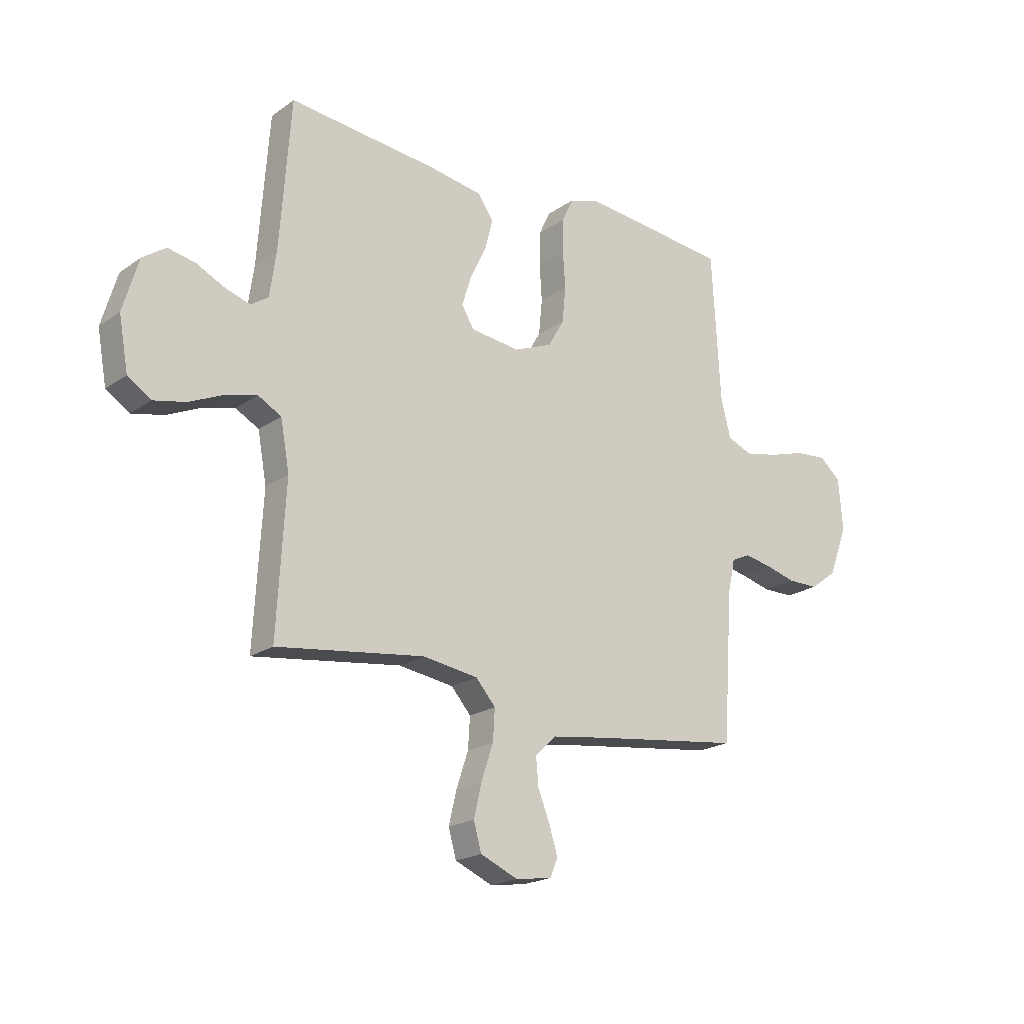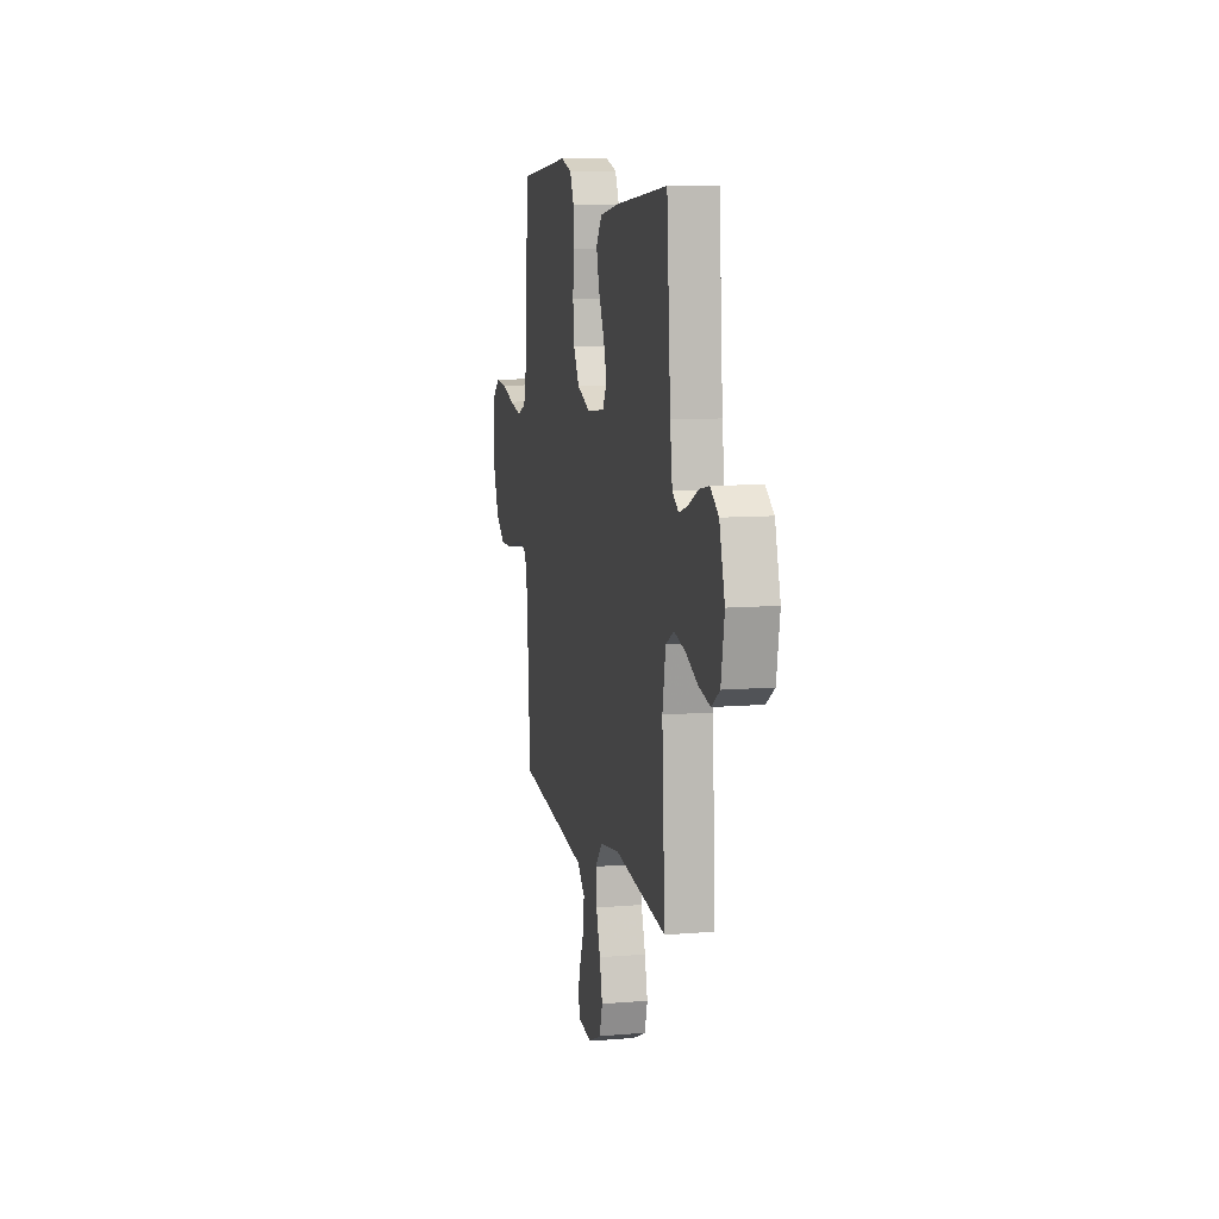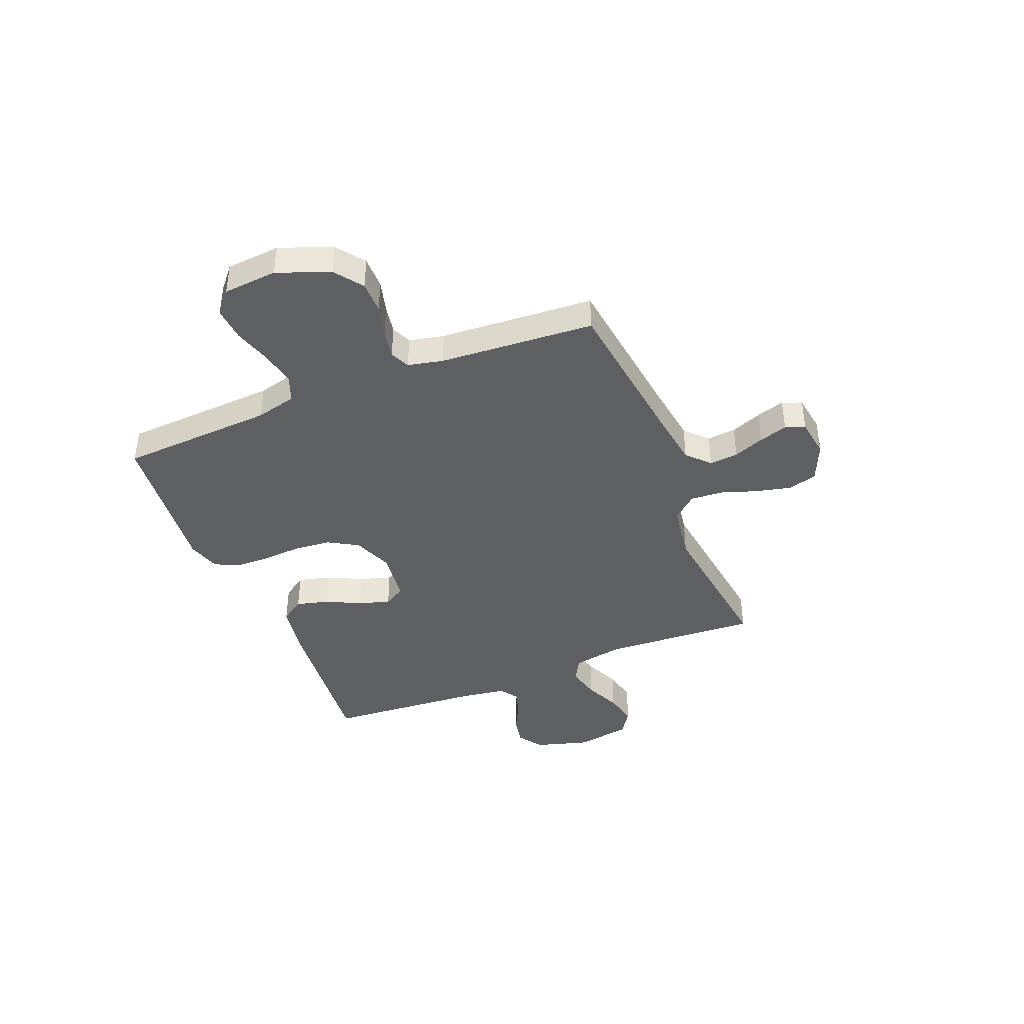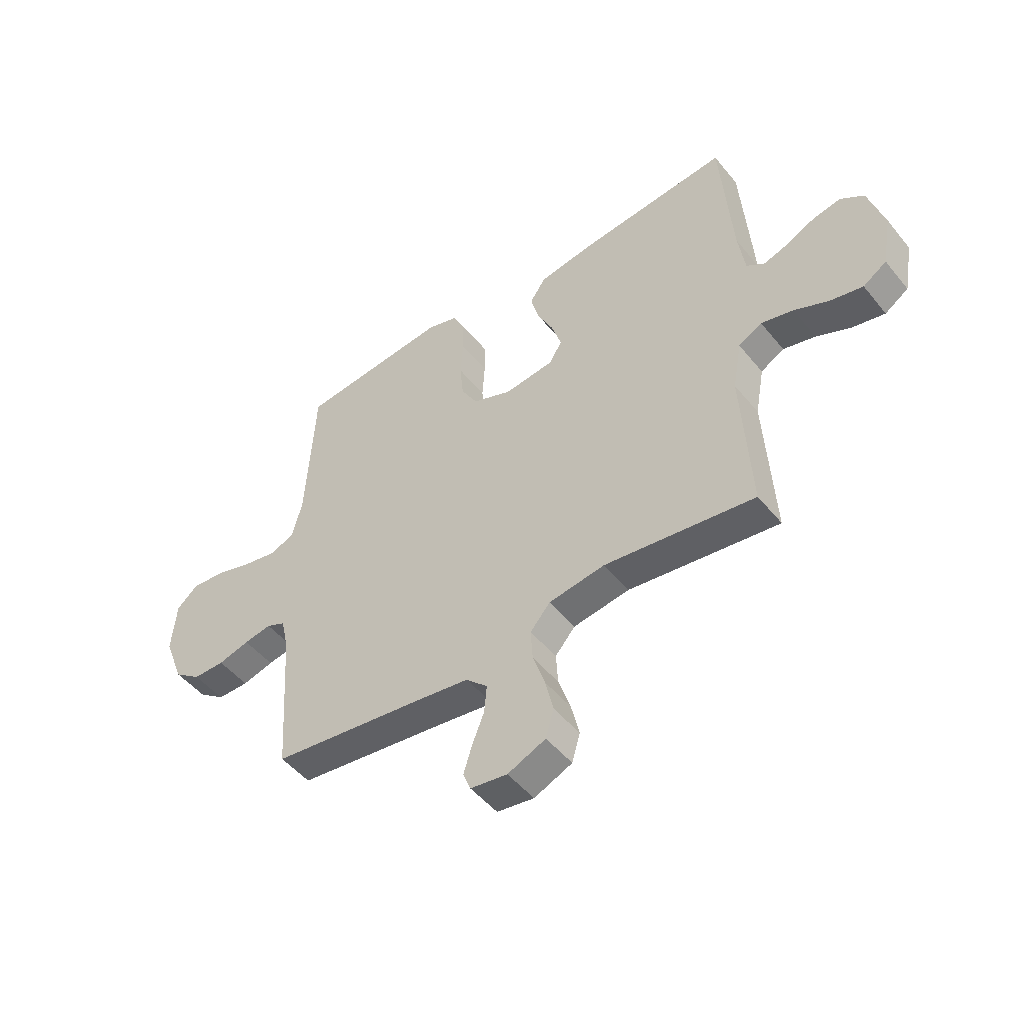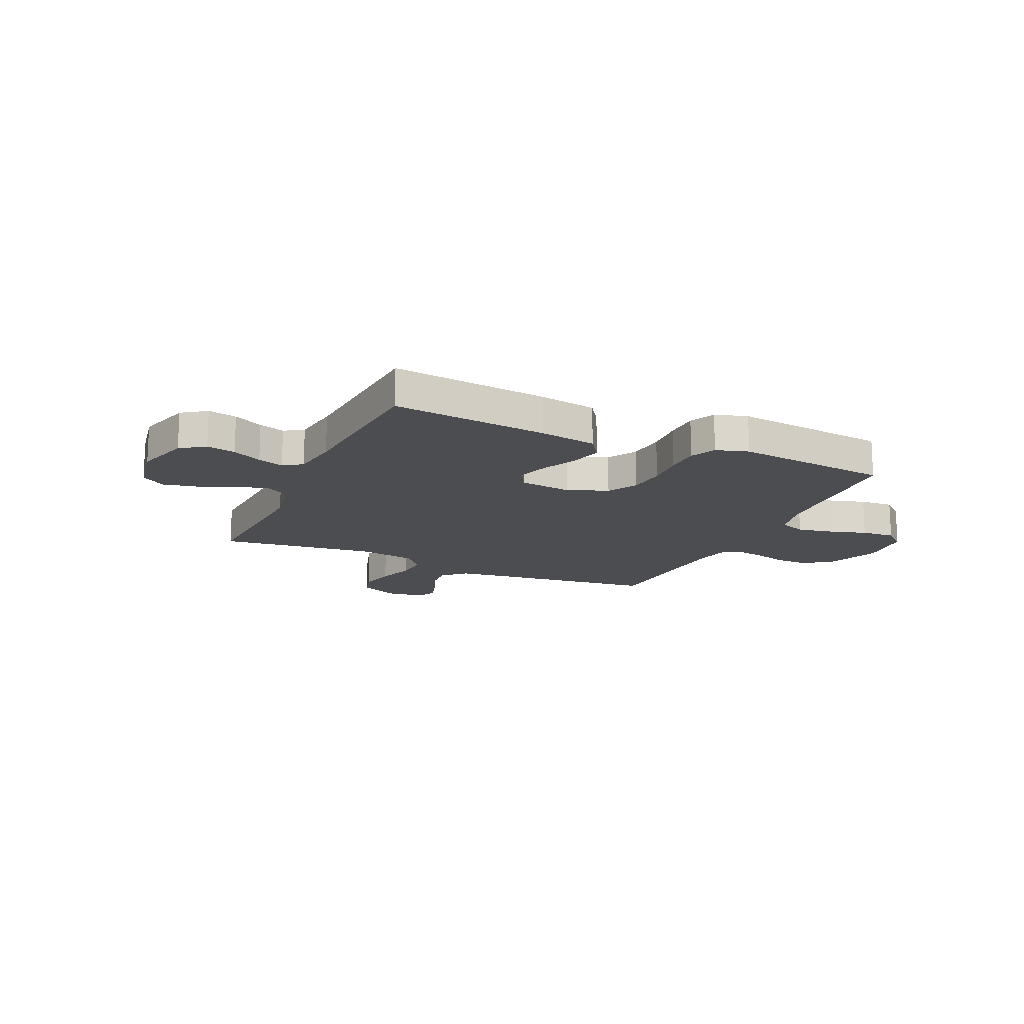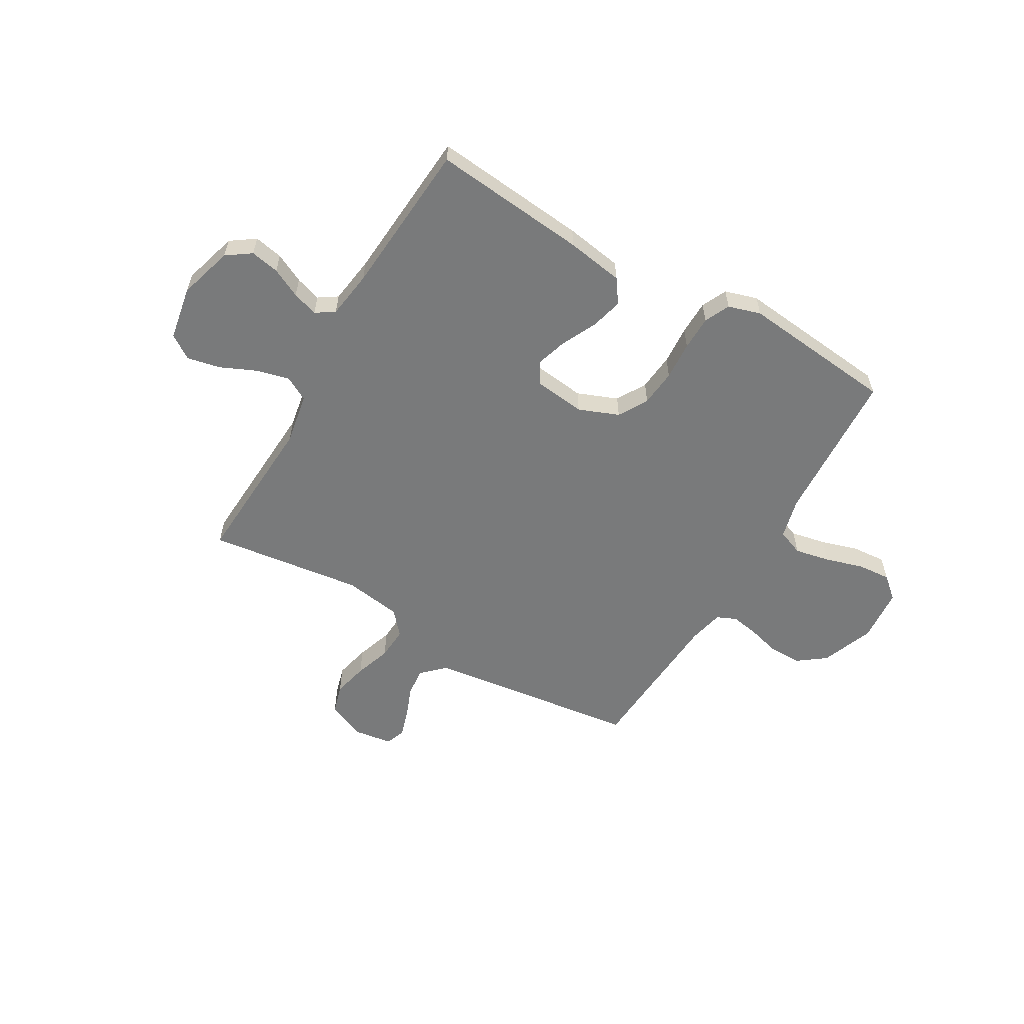
<metadata>
{"format":"obj","ext":"obj","renderer":"f3d","projection":"perspective","resolution":1024,"background":"white","views":[{"elev":-20.1,"azim":-38.5,"up":"+Z"},{"elev":9.7,"azim":-102.1,"up":"+Z"},{"elev":-41.1,"azim":112.0,"up":"+Y"},{"elev":-49.1,"azim":-142.6,"up":"+Z"},{"elev":-15.9,"azim":-24.5,"up":"+Y"},{"elev":-58.0,"azim":-30.2,"up":"+Y"}]}
</metadata>
<code>
v -0.5 0.07 -0.5
v -0.483 0.07 -0.2
v -0.501 0.07 -0.101
v -0.548 0.07 -0.075
v -0.612 0.07 -0.091
v -0.681 0.07 -0.122
v -0.746 0.07 -0.136
v -0.793 0.07 -0.105
v -0.812 0.07 0
v -0.781 0.07 0.106
v -0.734 0.07 0.139
v -0.678 0.07 0.128
v -0.621 0.07 0.1
v -0.571 0.07 0.084
v -0.535 0.07 0.108
v -0.522 0.07 0.2
v -0.5 0.07 0.5
v -0.2 0.07 0.47
v -0.089 0.07 0.452
v -0.057 0.07 0.406
v -0.073 0.07 0.344
v -0.106 0.07 0.276
v -0.125 0.07 0.215
v -0.1 0.07 0.173
v 0 0.07 0.161
v 0.078 0.07 0.192
v 0.111 0.07 0.249
v 0.118 0.07 0.321
v 0.113 0.07 0.396
v 0.114 0.07 0.463
v 0.137 0.07 0.512
v 0.2 0.07 0.531
v 0.5 0.07 0.5
v 0.517 0.07 0.2
v 0.537 0.07 0.121
v 0.588 0.07 0.101
v 0.657 0.07 0.115
v 0.73 0.07 0.137
v 0.795 0.07 0.142
v 0.838 0.07 0.105
v 0.847 0.07 0
v 0.808 0.07 -0.102
v 0.754 0.07 -0.142
v 0.691 0.07 -0.142
v 0.628 0.07 -0.125
v 0.573 0.07 -0.115
v 0.535 0.07 -0.132
v 0.52 0.07 -0.2
v 0.5 0.07 -0.5
v 0.2 0.07 -0.538
v 0.086 0.07 -0.554
v 0.043 0.07 -0.595
v 0.048 0.07 -0.651
v 0.072 0.07 -0.711
v 0.089 0.07 -0.766
v 0.074 0.07 -0.804
v 0 0.07 -0.815
v -0.076 0.07 -0.782
v -0.092 0.07 -0.726
v -0.076 0.07 -0.658
v -0.052 0.07 -0.587
v -0.048 0.07 -0.524
v -0.088 0.07 -0.478
v -0.2 0.07 -0.461
v -0.5 0 -0.5
v -0.483 0 -0.2
v -0.501 0 -0.101
v -0.548 0 -0.075
v -0.612 0 -0.091
v -0.681 0 -0.122
v -0.746 0 -0.136
v -0.793 0 -0.105
v -0.812 0 0
v -0.781 0 0.106
v -0.734 0 0.139
v -0.678 0 0.128
v -0.621 0 0.1
v -0.571 0 0.084
v -0.535 0 0.108
v -0.522 0 0.2
v -0.5 0 0.5
v -0.2 0 0.47
v -0.089 0 0.452
v -0.057 0 0.406
v -0.073 0 0.344
v -0.106 0 0.276
v -0.125 0 0.215
v -0.1 0 0.173
v 0 0 0.161
v 0.078 0 0.192
v 0.111 0 0.249
v 0.118 0 0.321
v 0.113 0 0.396
v 0.114 0 0.463
v 0.137 0 0.512
v 0.2 0 0.531
v 0.5 0 0.5
v 0.517 0 0.2
v 0.537 0 0.121
v 0.588 0 0.101
v 0.657 0 0.115
v 0.73 0 0.137
v 0.795 0 0.142
v 0.838 0 0.105
v 0.847 0 0
v 0.808 0 -0.102
v 0.754 0 -0.142
v 0.691 0 -0.142
v 0.628 0 -0.125
v 0.573 0 -0.115
v 0.535 0 -0.132
v 0.52 0 -0.2
v 0.5 0 -0.5
v 0.2 0 -0.538
v 0.086 0 -0.554
v 0.043 0 -0.595
v 0.048 0 -0.651
v 0.072 0 -0.711
v 0.089 0 -0.766
v 0.074 0 -0.804
v 0 0 -0.815
v -0.076 0 -0.782
v -0.092 0 -0.726
v -0.076 0 -0.658
v -0.052 0 -0.587
v -0.048 0 -0.524
v -0.088 0 -0.478
v -0.2 0 -0.461
f 58 59 60 61
f 56 57 58 61
f 56 61 62
f 53 54 55 56
f 53 56 62
f 52 53 62
f 51 52 62 63
f 48 49 50
f 47 48 50 51
f 42 43 44 45
f 42 45 46
f 41 42 46
f 40 41 46
f 37 38 39 40
f 36 37 40 46
f 35 36 46 47
f 31 32 33 34
f 28 29 30 31
f 27 28 31 34
f 26 27 34 35
f 19 20 21 22
f 19 22 23
f 16 17 18 19
f 15 16 19 23
f 14 15 23 24
f 10 11 12 13
f 10 13 14
f 9 10 14
f 5 6 7 8
f 4 5 8 9
f 64 1 2
f 63 64 2 3
f 47 51 63 3
f 25 26 35 47
f 4 9 14 24
f 24 25 47
f 3 4 24 47
f 125 124 123 122
f 125 122 121 120
f 126 125 120
f 120 119 118 117
f 126 120 117
f 126 117 116
f 127 126 116 115
f 114 113 112
f 115 114 112 111
f 109 108 107 106
f 110 109 106
f 110 106 105
f 110 105 104
f 104 103 102 101
f 110 104 101 100
f 111 110 100 99
f 98 97 96 95
f 95 94 93 92
f 98 95 92 91
f 99 98 91 90
f 86 85 84 83
f 87 86 83
f 83 82 81 80
f 87 83 80 79
f 88 87 79 78
f 77 76 75 74
f 78 77 74
f 78 74 73
f 72 71 70 69
f 73 72 69 68
f 66 65 128
f 67 66 128 127
f 67 127 115 111
f 111 99 90 89
f 88 78 73 68
f 111 89 88
f 111 88 68 67
f 1 65 66 2
f 2 66 67 3
f 3 67 68 4
f 4 68 69 5
f 5 69 70 6
f 6 70 71 7
f 7 71 72 8
f 8 72 73 9
f 9 73 74 10
f 10 74 75 11
f 11 75 76 12
f 12 76 77 13
f 13 77 78 14
f 14 78 79 15
f 15 79 80 16
f 16 80 81 17
f 17 81 82 18
f 18 82 83 19
f 19 83 84 20
f 20 84 85 21
f 21 85 86 22
f 22 86 87 23
f 23 87 88 24
f 24 88 89 25
f 25 89 90 26
f 26 90 91 27
f 27 91 92 28
f 28 92 93 29
f 29 93 94 30
f 30 94 95 31
f 31 95 96 32
f 32 96 97 33
f 33 97 98 34
f 34 98 99 35
f 35 99 100 36
f 36 100 101 37
f 37 101 102 38
f 38 102 103 39
f 39 103 104 40
f 40 104 105 41
f 41 105 106 42
f 42 106 107 43
f 43 107 108 44
f 44 108 109 45
f 45 109 110 46
f 46 110 111 47
f 47 111 112 48
f 48 112 113 49
f 49 113 114 50
f 50 114 115 51
f 51 115 116 52
f 52 116 117 53
f 53 117 118 54
f 54 118 119 55
f 55 119 120 56
f 56 120 121 57
f 57 121 122 58
f 58 122 123 59
f 59 123 124 60
f 60 124 125 61
f 61 125 126 62
f 62 126 127 63
f 63 127 128 64
f 64 128 65 1

</code>
